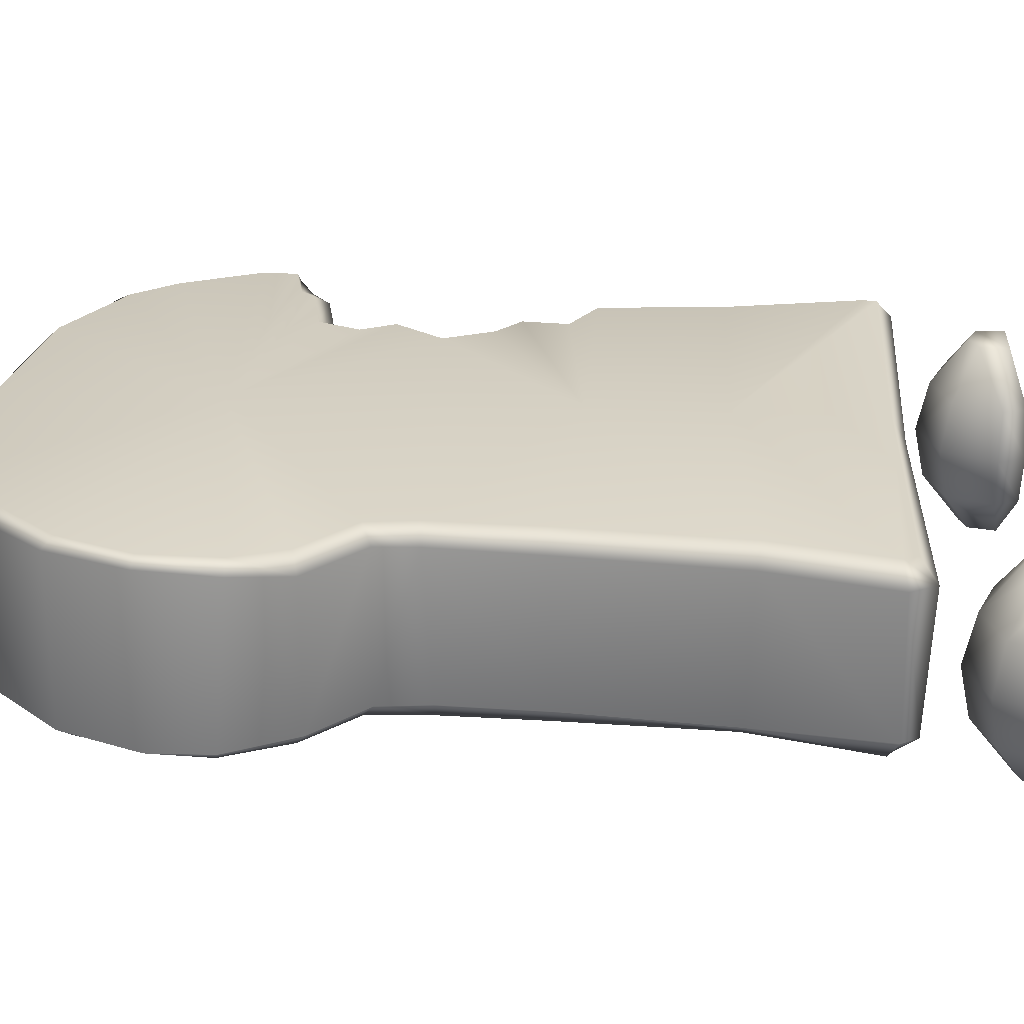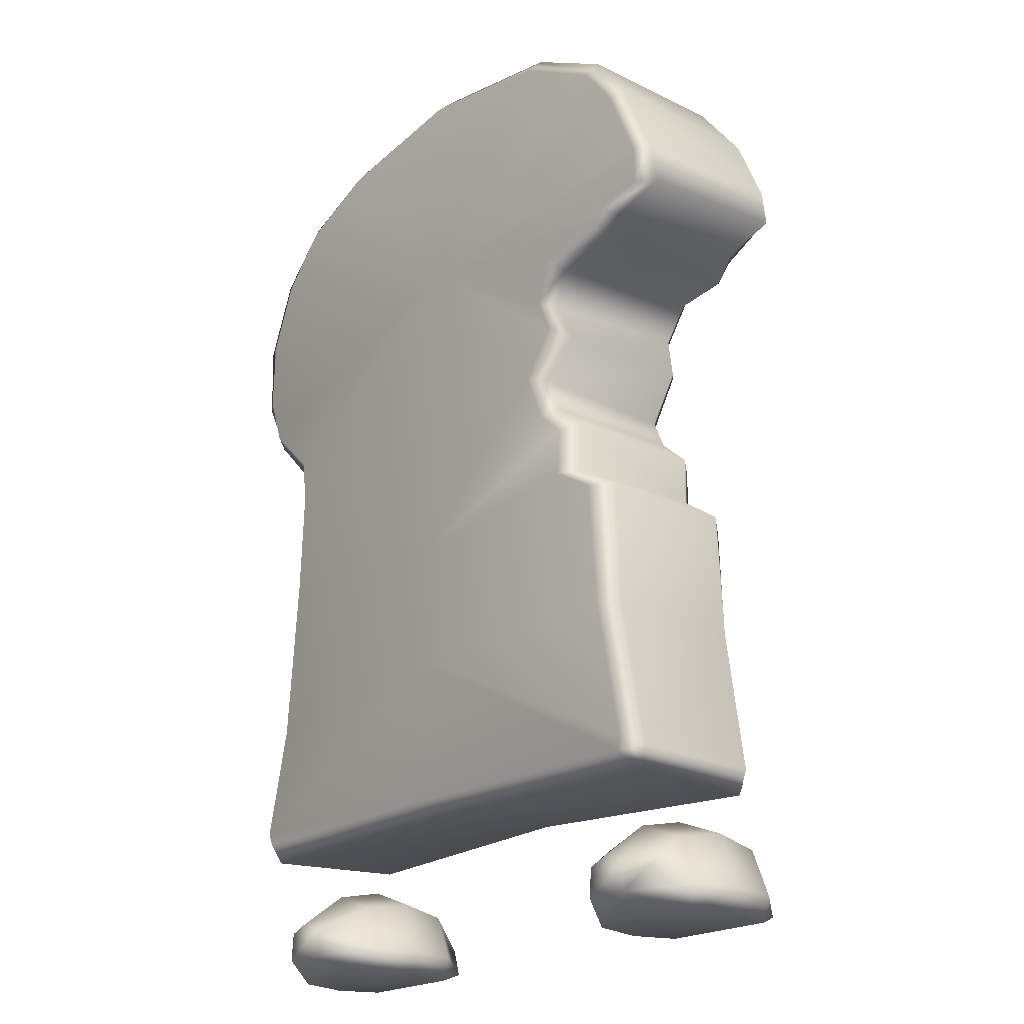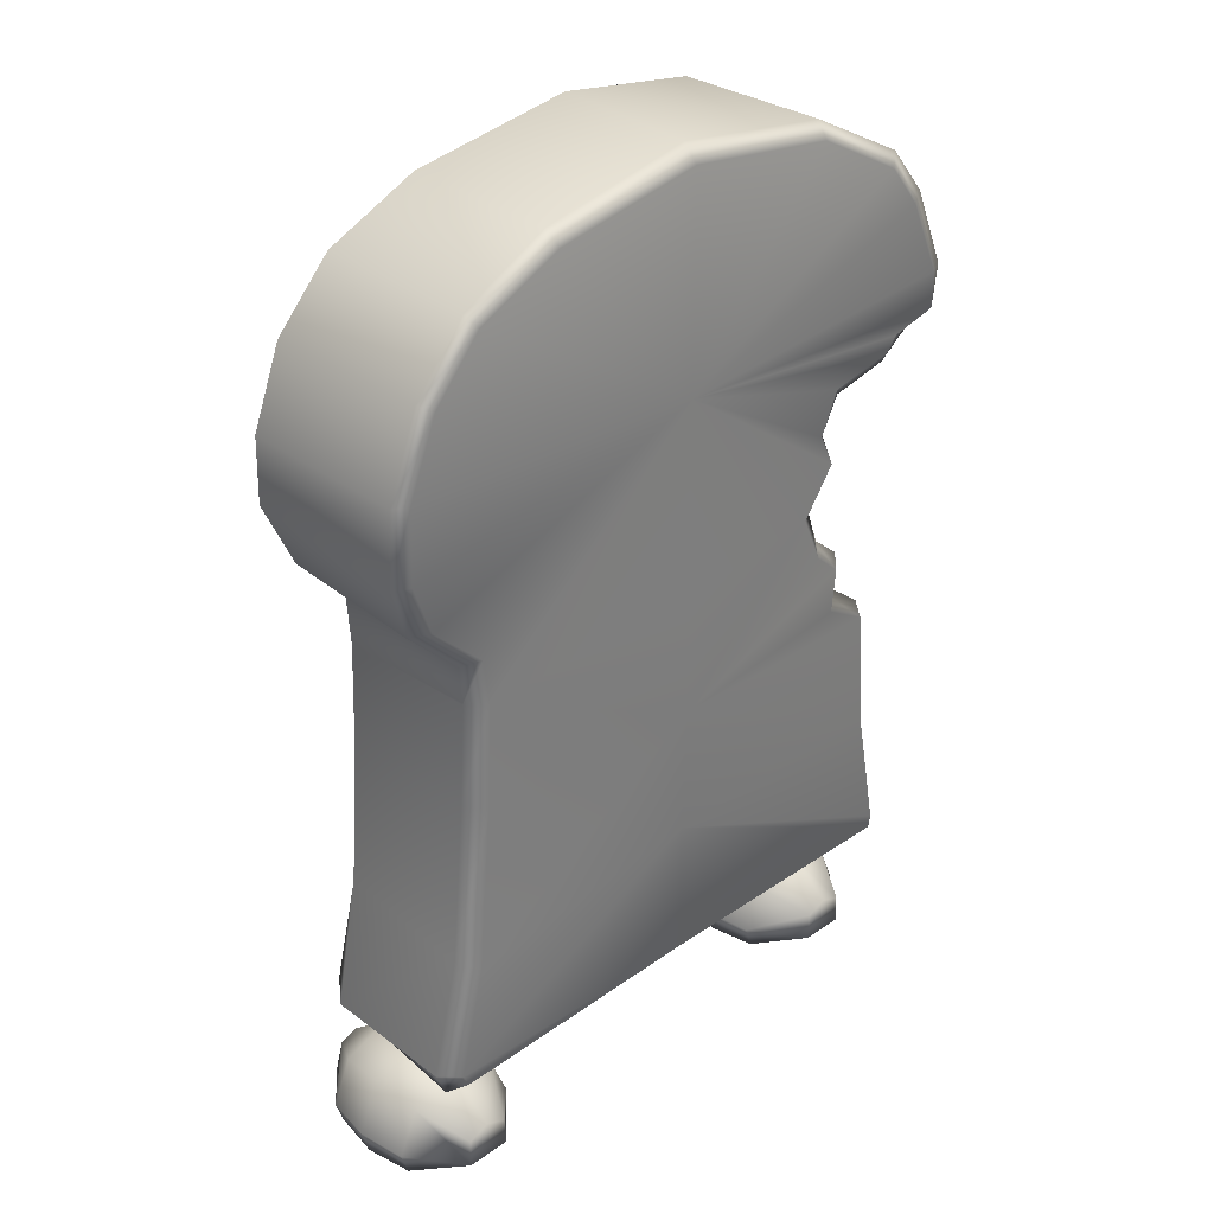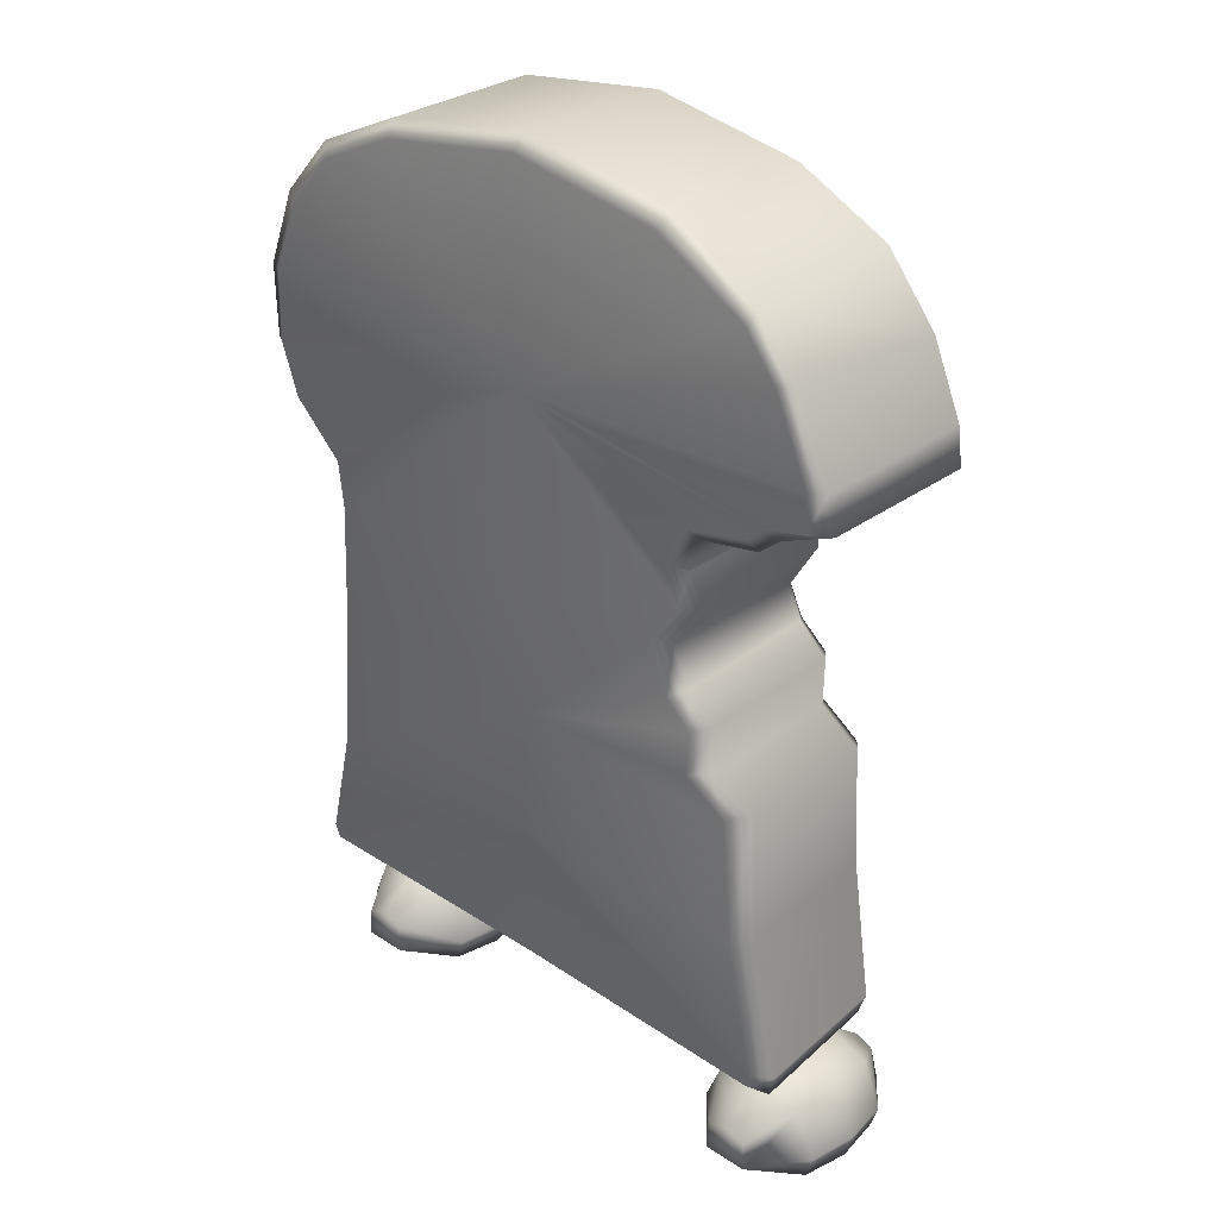
<metadata>
{"format":"obj","ext":"obj","renderer":"f3d","projection":"perspective","resolution":1024,"background":"white","views":[{"elev":25.9,"azim":-86.3,"up":"+Z"},{"elev":-21.0,"azim":49.3,"up":"+Y"},{"elev":32.1,"azim":-44.4,"up":"+Y"},{"elev":30.2,"azim":43.8,"up":"+Y"}]}
</metadata>
<code>
g m_map_bread_01_02
v -0.4505 0.02443 -0.1147
v -0.2716 0.02443 -0.1147
v -0.3197 0.04632 -0.1869
v -0.4025 0.04632 -0.1869
v -0.2599 0.06008 -0.1153
v -0.4622 0.06008 -0.1153
v -0.462 0.02202 -0.04122
v -0.2601 0.02202 -0.04122
v -0.2477 0.06253 -0.04122
v -0.4744 0.06253 -0.04122
v -0.4505 0.02443 0.03226
v -0.2716 0.02443 0.03226
v -0.2599 0.06008 0.03289
v -0.4622 0.06008 0.03289
v -0.3953 0.0491 0.1063
v -0.3268 0.0491 0.1063
v -0.3344 0.08764 -0.1897
v -0.3611 0.09814 -0.1896
v -0.3878 0.08764 -0.1897
v -0.3197 0.04632 -0.1869
v -0.2599 0.06008 -0.1153
v -0.2892 0.1306 -0.1159
v -0.3344 0.08764 -0.1897
v -0.3611 0.1574 -0.1166
v -0.3611 0.09814 -0.1896
v -0.433 0.1306 -0.1159
v -0.3878 0.08764 -0.1897
v -0.4622 0.06008 -0.1153
v -0.4025 0.04632 -0.1869
v -0.2477 0.06253 -0.04122
v -0.2801 0.1432 -0.04122
v -0.3611 0.1732 -0.04122
v -0.442 0.1432 -0.04122
v -0.4744 0.06253 -0.04122
v -0.2599 0.06008 0.03289
v -0.2892 0.1306 0.03351
v -0.3611 0.1574 0.03413
v -0.433 0.1306 0.03351
v -0.4622 0.06008 0.03289
v -0.3288 0.09286 0.1052
v -0.3268 0.0491 0.1063
v -0.3611 0.1056 0.1051
v -0.3933 0.09286 0.1052
v -0.3953 0.0491 0.1063
v 0.4505 0.02443 -0.1147
v 0.4025 0.04632 -0.1869
v 0.3197 0.04632 -0.1869
v 0.2716 0.02443 -0.1147
v 0.2599 0.06008 -0.1153
v 0.4622 0.06008 -0.1153
v 0.462 0.02202 -0.04122
v 0.2601 0.02202 -0.04122
v 0.2477 0.06253 -0.04122
v 0.4744 0.06253 -0.04122
v 0.4505 0.02443 0.03226
v 0.2716 0.02443 0.03226
v 0.2599 0.06008 0.03289
v 0.4622 0.06008 0.03289
v 0.3953 0.0491 0.1063
v 0.3268 0.0491 0.1063
v 0.3878 0.08764 -0.1897
v 0.3611 0.09814 -0.1896
v 0.3344 0.08764 -0.1897
v 0.3197 0.04632 -0.1869
v 0.3344 0.08764 -0.1897
v 0.2892 0.1306 -0.1159
v 0.2599 0.06008 -0.1153
v 0.3611 0.1574 -0.1166
v 0.3611 0.09814 -0.1896
v 0.433 0.1306 -0.1159
v 0.3878 0.08764 -0.1897
v 0.4622 0.06008 -0.1153
v 0.4025 0.04632 -0.1869
v 0.2477 0.06253 -0.04122
v 0.2801 0.1432 -0.04122
v 0.3611 0.1732 -0.04122
v 0.442 0.1432 -0.04122
v 0.4744 0.06253 -0.04122
v 0.2599 0.06008 0.03289
v 0.2892 0.1306 0.03351
v 0.3611 0.1574 0.03413
v 0.433 0.1306 0.03351
v 0.4622 0.06008 0.03289
v 0.3288 0.09286 0.1052
v 0.3268 0.0491 0.1063
v 0.3611 0.1056 0.1051
v 0.3933 0.09286 0.1052
v 0.3953 0.0491 0.1063
v 0.0152 1.462 -0.1415
v 0.235 1.423 -0.1415
v 0.2433 1.448 -0.1164
v 0.01362 1.488 -0.1093
v -0.2273 1.424 -0.1415
v -0.235 1.449 -0.117
v -0.3566 1.365 -0.1415
v -0.3723 1.386 -0.1198
v 0.384 1.378 -0.1203
v 0.3663 1.358 -0.1415
v 0.4595 1.282 -0.1234
v 0.4379 1.267 -0.1415
v 0.5069 1.177 -0.1211
v 0.4816 1.17 -0.1415
v 0.5152 1.12 -0.1198
v 0.4881 1.137 -0.1415
v 0.4402 1.091 -0.1138
v 0.4096 1.097 -0.1415
v 0.413 1.058 -0.1159
v 0.3865 1.071 -0.1415
v 0.328 1.043 -0.1165
v 0.315 1.068 -0.1415
v 0.2941 0.9919 -0.1151
v 0.2677 1 -0.1415
v 0.3021 0.931 -0.1155
v 0.2756 0.9374 -0.1415
v 0.2575 0.8582 -0.1146
v 0.2282 0.8587 -0.1415
v 0.28 0.8114 -0.1124
v 0.2588 0.7957 -0.1415
v 0.3277 0.7713 -0.1106
v 0.302 0.7599 -0.1415
v 0.3263 0.6984 -0.1102
v 0.3006 0.6854 -0.1415
v 0.3898 0.6565 -0.11
v 0.3645 0.6429 -0.1415
v 0.3941 0.4677 -0.1168
v 0.3678 0.4658 -0.1415
v 0.4277 0.2505 -0.1153
v 0.4021 0.2637 -0.1415
v 0.4154 0.214 -0.1124
v 0.3958 0.2393 -0.1415
v -0.002715 0.2366 -0.1067
v -0.001684 0.2625 -0.1416
v -0.4214 0.2239 -0.1124
v -0.4076 0.2544 -0.1416
v -0.4461 0.2489 -0.1065
v -0.4192 0.262 -0.1415
v -0.3981 0.4394 -0.1195
v -0.3715 0.4428 -0.1415
v -0.3856 0.6807 -0.1126
v -0.3597 0.6802 -0.1415
v -0.3809 0.8289 -0.1113
v -0.3552 0.8276 -0.1415
v -0.3842 0.9049 -0.1142
v -0.3601 0.9209 -0.1415
v -0.4569 0.9823 -0.1171
v -0.4343 0.9966 -0.1415
v -0.503 1.085 -0.1202
v -0.4764 1.092 -0.1415
v -0.4966 1.178 -0.1259
v -0.47 1.178 -0.1415
v -0.4552 1.295 -0.1217
v -0.4327 1.281 -0.1415
v 0.01527 1.171 -0.1415
v 0.009299 0.836 -0.1415
v 0.006291 0.6828 -0.1415
v 0.004189 0.4825 -0.1415
v -0.2305 1.426 0.1377
v -0.3586 1.366 0.1377
v -0.3728 1.385 0.1236
v -0.2372 1.448 0.1192
v -0.001135 1.464 0.1377
v 2.45e-05 1.488 0.1134
v -0.4506 1.296 0.1266
v -0.4301 1.284 0.1377
v 0.2383 1.429 0.1377
v 0.2455 1.451 0.1165
v 0.3789 1.351 0.1377
v 0.3932 1.37 0.1261
v 0.4295 1.287 0.1377
v 0.4506 1.297 0.1276
v 0.4813 1.17 0.1377
v 0.5049 1.172 0.1265
v 0.4817 1.115 0.1377
v 0.5095 1.114 0.1157
v 0.4066 1.097 0.1377
v 0.4341 1.084 0.1228
v -0.4964 1.177 0.1276
v -0.4732 1.176 0.1377
v -0.4999 1.064 0.1231
v -0.4765 1.066 0.1377
v -0.4706 0.9818 0.112
v -0.4491 0.9897 0.1377
v -0.3902 0.902 0.1139
v -0.3695 0.915 0.1377
v -0.3836 0.8418 0.1121
v -0.3609 0.844 0.1377
v -0.3901 0.6863 0.1092
v -0.3678 0.6846 0.1377
v -0.4108 0.4325 0.1072
v -0.3891 0.4283 0.1377
v -0.4507 0.2536 0.1049
v -0.4281 0.2602 0.1377
v -0.4354 0.2164 0.1074
v -0.4198 0.2404 0.1377
v -0.005935 0.224 0.1003
v -0.006254 0.2452 0.1377
v 0.4377 0.2135 0.1069
v 0.4213 0.2382 0.1377
v 0.4464 0.2471 0.107
v 0.4248 0.258 0.1377
v 0.4057 0.4663 0.1086
v 0.3839 0.4632 0.1377
v 0.3932 0.6564 0.1065
v 0.3681 0.6512 0.1377
v 0.3265 0.6944 0.1136
v 0.3003 0.6909 0.1377
v 0.3295 0.7697 0.1143
v 0.3065 0.7593 0.1377
v 0.2848 0.8071 0.115
v 0.265 0.796 0.1377
v 0.2602 0.8655 0.1191
v 0.233 0.8698 0.1377
v 0.3059 0.926 0.1094
v 0.284 0.9414 0.1377
v 0.2833 0.9805 0.1177
v 0.259 0.9927 0.1377
v 0.3058 1.036 0.1221
v 0.2863 1.056 0.1377
v 0.3991 1.055 0.1224
v 0.3879 1.076 0.1377
v 0.0008093 0.6569 0.1377
v -0.004933 0.4619 0.1377
v -0.0009098 1.146 0.1377
v -0.0003785 0.8438 0.1377
v 0.5049 1.172 0.1265
v 0.5069 1.177 -0.1211
v 0.5152 1.12 -0.1198
v 0.5095 1.114 0.1157
v 0.4506 1.297 0.1276
v 0.4595 1.282 -0.1234
v 0.3932 1.37 0.1261
v 0.384 1.378 -0.1203
v 0.2455 1.451 0.1165
v 0.2433 1.448 -0.1164
v 0.01362 1.488 -0.1093
v 2.45e-05 1.488 0.1134
v -0.2372 1.448 0.1192
v -0.235 1.449 -0.117
v -0.3728 1.385 0.1236
v -0.3723 1.386 -0.1198
v -0.4506 1.296 0.1266
v -0.4552 1.295 -0.1217
v -0.4964 1.177 0.1276
v -0.4966 1.178 -0.1259
v -0.503 1.085 -0.1202
v -0.4999 1.064 0.1231
v -0.4569 0.9823 -0.1171
v -0.4706 0.9818 0.112
v -0.3902 0.902 0.1139
v -0.3842 0.9049 -0.1142
v -0.3836 0.8418 0.1121
v -0.3901 0.6863 0.1092
v -0.3856 0.6807 -0.1126
v -0.3809 0.8289 -0.1113
v -0.3981 0.4394 -0.1195
v -0.4108 0.4325 0.1072
v -0.4461 0.2489 -0.1065
v -0.4507 0.2536 0.1049
v -0.4214 0.2239 -0.1124
v -0.4354 0.2164 0.1074
v -0.3842 0.9049 -0.1142
v -0.3902 0.902 0.1139
v -0.4354 0.2164 0.1074
v -0.005935 0.224 0.1003
v -0.002715 0.2366 -0.1067
v -0.4214 0.2239 -0.1124
v 0.4154 0.214 -0.1124
v 0.4377 0.2135 0.1069
v 0.4277 0.2505 -0.1153
v 0.4464 0.2471 0.107
v 0.3941 0.4677 -0.1168
v 0.4057 0.4663 0.1086
v 0.3898 0.6565 -0.11
v 0.3932 0.6564 0.1065
v 0.3932 0.6564 0.1065
v 0.3265 0.6944 0.1136
v 0.3263 0.6984 -0.1102
v 0.3898 0.6565 -0.11
v 0.3295 0.7697 0.1143
v 0.3277 0.7713 -0.1106
v 0.28 0.8114 -0.1124
v 0.2848 0.8071 0.115
v 0.2575 0.8582 -0.1146
v 0.2602 0.8655 0.1191
v 0.3021 0.931 -0.1155
v 0.3059 0.926 0.1094
v 0.2941 0.9919 -0.1151
v 0.2833 0.9805 0.1177
v 0.3058 1.036 0.1221
v 0.328 1.043 -0.1165
v 0.413 1.058 -0.1159
v 0.3991 1.055 0.1224
v 0.4341 1.084 0.1228
v 0.4402 1.091 -0.1138
v 0.5095 1.114 0.1157
v 0.5152 1.12 -0.1198
g m_map_bread_01_02_0
f 3 2 1
f 4 3 1
f 5 2 3
f 1 6 4
f 1 2 7
f 1 7 6
f 2 8 7
f 9 8 2
f 5 9 2
f 7 10 6
f 7 8 11
f 7 11 10
f 8 12 11
f 13 12 8
f 9 13 8
f 11 14 10
f 11 12 15
f 11 15 14
f 12 16 15
f 13 16 12
f 17 3 4
f 4 18 17
f 4 19 18
f 22 21 20
f 23 22 20
f 24 22 23
f 25 24 23
f 26 24 25
f 27 26 25
f 28 26 27
f 29 28 27
f 21 22 30
f 22 31 30
f 22 24 31
f 24 32 31
f 24 26 32
f 26 33 32
f 26 28 33
f 28 34 33
f 30 31 35
f 31 36 35
f 31 32 36
f 32 37 36
f 32 33 37
f 33 38 37
f 33 34 38
f 34 39 38
f 36 40 35
f 40 41 35
f 42 40 36
f 37 42 36
f 43 42 37
f 38 43 37
f 44 43 38
f 39 44 38
f 44 41 40
f 40 42 44
f 42 43 44
f 47 46 45
f 48 47 45
f 48 49 47
f 50 45 46
f 48 45 51
f 51 45 50
f 52 48 51
f 53 49 48
f 52 53 48
f 54 51 50
f 52 51 55
f 55 51 54
f 56 52 55
f 57 53 52
f 56 57 52
f 58 55 54
f 56 55 59
f 59 55 58
f 60 56 59
f 60 57 56
f 61 46 47
f 47 62 61
f 47 63 62
f 66 65 64
f 67 66 64
f 66 68 65
f 68 69 65
f 68 70 69
f 70 71 69
f 70 72 71
f 72 73 71
f 66 67 74
f 75 66 74
f 68 66 75
f 76 68 75
f 70 68 76
f 77 70 76
f 72 70 77
f 78 72 77
f 75 74 79
f 80 75 79
f 76 75 80
f 81 76 80
f 77 76 81
f 82 77 81
f 78 77 82
f 83 78 82
f 84 80 79
f 85 84 79
f 86 81 80
f 84 86 80
f 86 84 85
f 87 82 81
f 86 87 81
f 87 86 85
f 88 83 82
f 87 88 82
f 85 88 87
f 91 90 89
f 92 91 89
f 89 93 92
f 93 94 92
f 93 95 94
f 95 96 94
f 91 97 90
f 97 98 90
f 98 97 99
f 100 98 99
f 100 99 101
f 102 100 101
f 102 101 103
f 104 102 103
f 103 105 104
f 105 106 104
f 106 105 107
f 108 106 107
f 107 109 108
f 109 110 108
f 109 111 110
f 111 112 110
f 112 111 113
f 114 112 113
f 114 113 115
f 116 114 115
f 116 115 117
f 118 116 117
f 117 119 118
f 119 120 118
f 120 119 121
f 122 120 121
f 122 121 123
f 124 122 123
f 123 125 124
f 125 126 124
f 125 127 126
f 127 128 126
f 127 129 128
f 129 130 128
f 130 129 131
f 132 130 131
f 130 132 128
f 132 131 133
f 134 132 133
f 134 133 135
f 136 134 135
f 136 135 137
f 138 136 137
f 138 137 139
f 140 138 139
f 139 141 140
f 141 142 140
f 142 141 143
f 144 142 143
f 144 143 145
f 146 144 145
f 145 147 146
f 147 148 146
f 147 149 148
f 149 150 148
f 149 151 150
f 151 152 150
f 152 151 96
f 95 152 96
f 146 148 153
f 148 150 153
f 146 153 144
f 95 153 152
f 142 144 153
f 150 152 153
f 153 154 142
f 153 114 154
f 114 116 154
f 114 153 112
f 112 153 110
f 110 153 108
f 108 153 106
f 104 106 153
f 104 153 102
f 95 93 153
f 89 153 93
f 89 90 153
f 155 154 116
f 118 155 116
f 118 120 155
f 122 155 120
f 124 155 122
f 155 124 156
f 124 126 156
f 155 156 138
f 140 155 138
f 126 128 156
f 138 156 136
f 132 156 128
f 134 136 156
f 132 134 156
f 155 140 154
f 140 142 154
f 90 98 153
f 100 153 98
f 100 102 153
f 159 158 157
f 160 159 157
f 157 161 160
f 161 162 160
f 159 163 158
f 163 164 158
f 162 161 165
f 166 162 165
f 166 165 167
f 168 166 167
f 168 167 169
f 170 168 169
f 170 169 171
f 172 170 171
f 172 171 173
f 174 172 173
f 173 175 174
f 175 176 174
f 164 163 177
f 178 164 177
f 177 179 178
f 179 180 178
f 179 181 180
f 181 182 180
f 181 183 182
f 183 184 182
f 183 185 184
f 185 186 184
f 185 187 186
f 187 188 186
f 187 189 188
f 189 190 188
f 189 191 190
f 191 192 190
f 191 193 192
f 193 194 192
f 193 195 194
f 195 196 194
f 194 196 192
f 195 197 196
f 197 198 196
f 197 199 198
f 199 200 198
f 199 201 200
f 201 202 200
f 201 203 202
f 203 204 202
f 203 205 204
f 205 206 204
f 206 205 207
f 208 206 207
f 207 209 208
f 209 210 208
f 209 211 210
f 211 212 210
f 211 213 212
f 213 214 212
f 213 215 214
f 215 216 214
f 215 217 216
f 217 218 216
f 217 219 218
f 219 220 218
f 219 176 220
f 176 175 220
f 208 210 221
f 210 212 221
f 208 221 206
f 221 204 206
f 204 221 202
f 221 222 202
f 200 202 222
f 198 200 222
f 196 198 222
f 196 222 192
f 190 222 221
f 190 192 222
f 188 190 221
f 220 175 223
f 218 220 223
f 216 218 223
f 214 216 223
f 214 223 212
f 223 224 212
f 223 186 224
f 221 224 186
f 188 221 186
f 221 212 224
f 186 223 184
f 182 184 223
f 182 223 180
f 178 180 223
f 178 223 164
f 158 164 223
f 158 223 157
f 161 157 223
f 165 161 223
f 165 223 167
f 169 167 223
f 169 223 171
f 173 171 223
f 173 223 175
f 227 226 225
f 228 227 225
f 229 225 226
f 230 229 226
f 229 230 231
f 230 232 231
f 233 231 232
f 234 233 232
f 234 235 233
f 235 236 233
f 236 235 237
f 235 238 237
f 239 237 238
f 240 239 238
f 239 240 241
f 240 242 241
f 243 241 242
f 244 243 242
f 244 245 243
f 245 246 243
f 245 247 246
f 247 248 246
f 248 247 249
f 247 250 249
f 253 252 251
f 254 253 251
f 253 255 252
f 255 256 252
f 255 257 256
f 257 258 256
f 257 259 258
f 259 260 258
f 254 251 261
f 251 262 261
f 265 264 263
f 266 265 263
f 265 267 264
f 267 268 264
f 267 269 268
f 269 270 268
f 269 271 270
f 271 272 270
f 271 273 272
f 273 274 272
f 277 276 275
f 278 277 275
f 279 276 277
f 280 279 277
f 279 280 281
f 282 279 281
f 282 281 283
f 284 282 283
f 284 283 285
f 286 284 285
f 286 285 287
f 288 286 287
f 288 287 289
f 287 290 289
f 289 290 291
f 292 289 291
f 292 291 293
f 291 294 293
f 295 293 294
f 296 295 294

</code>
